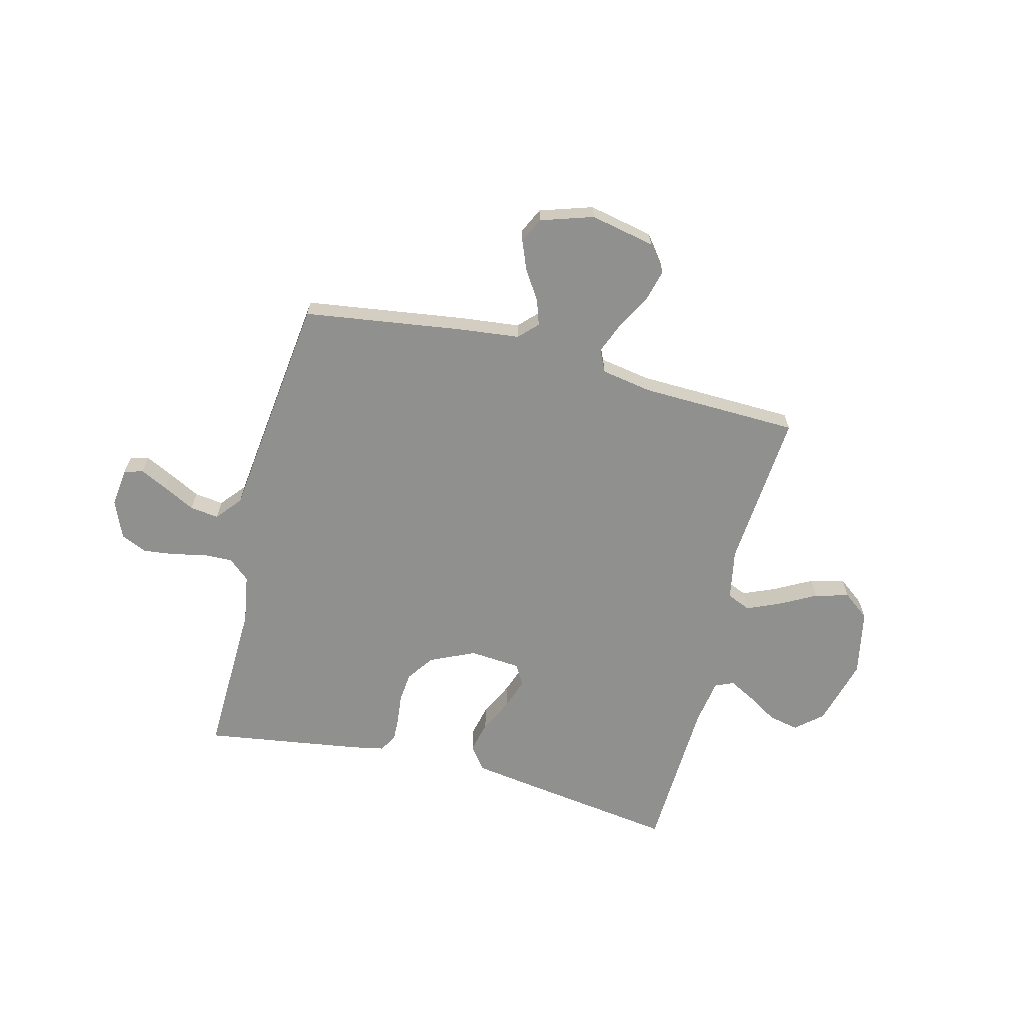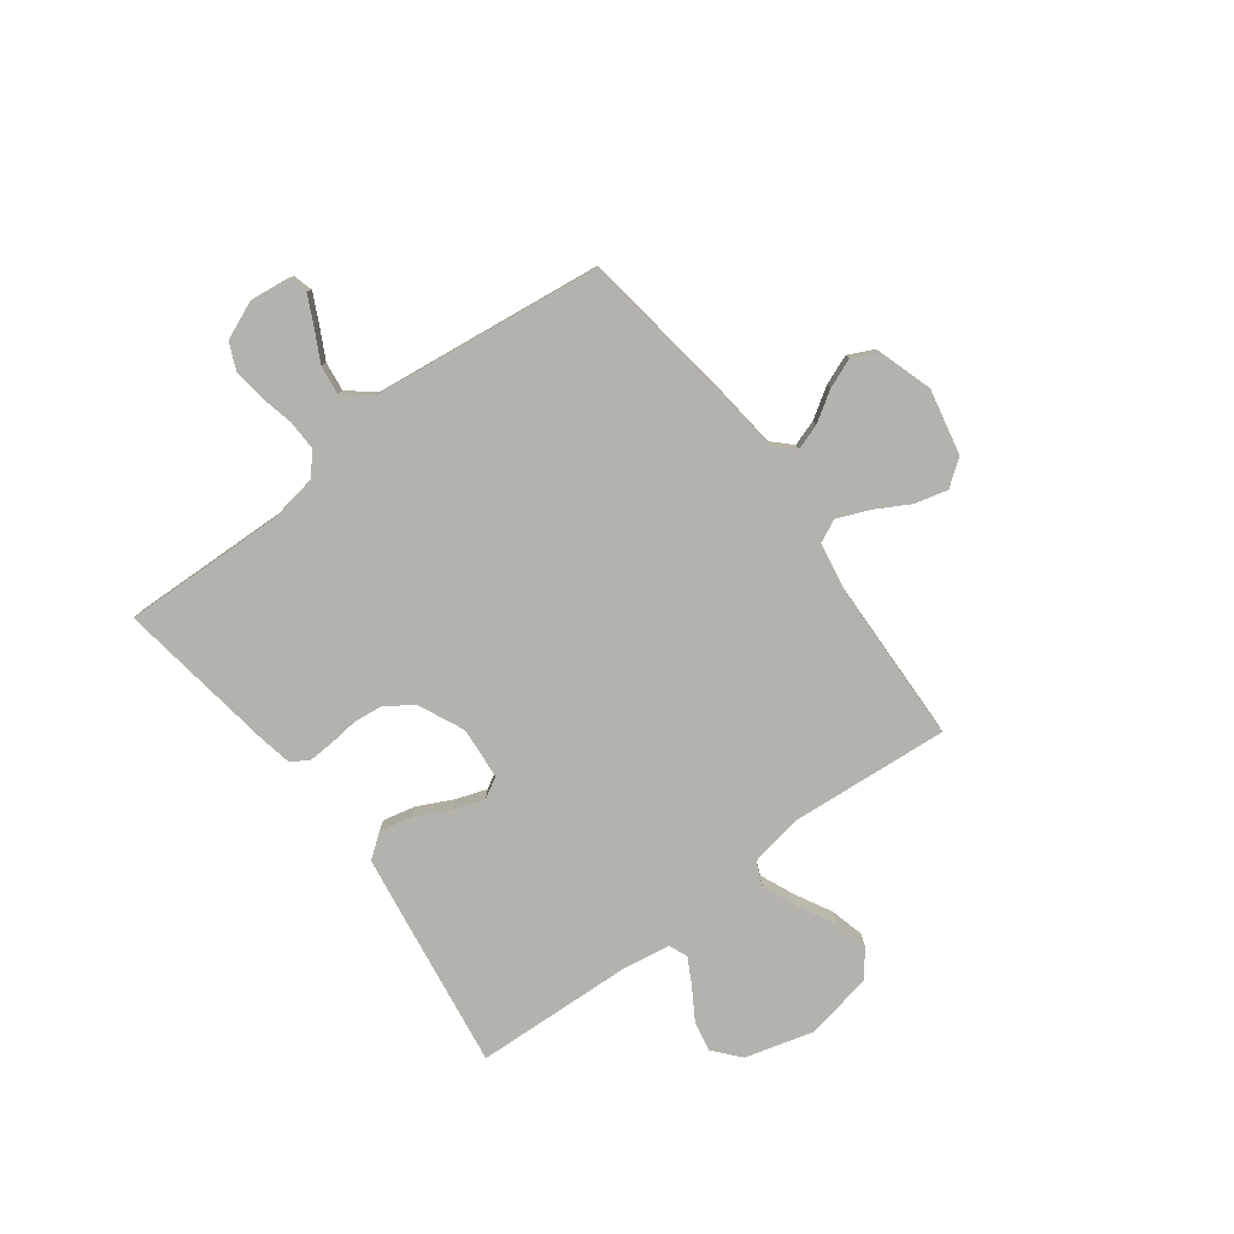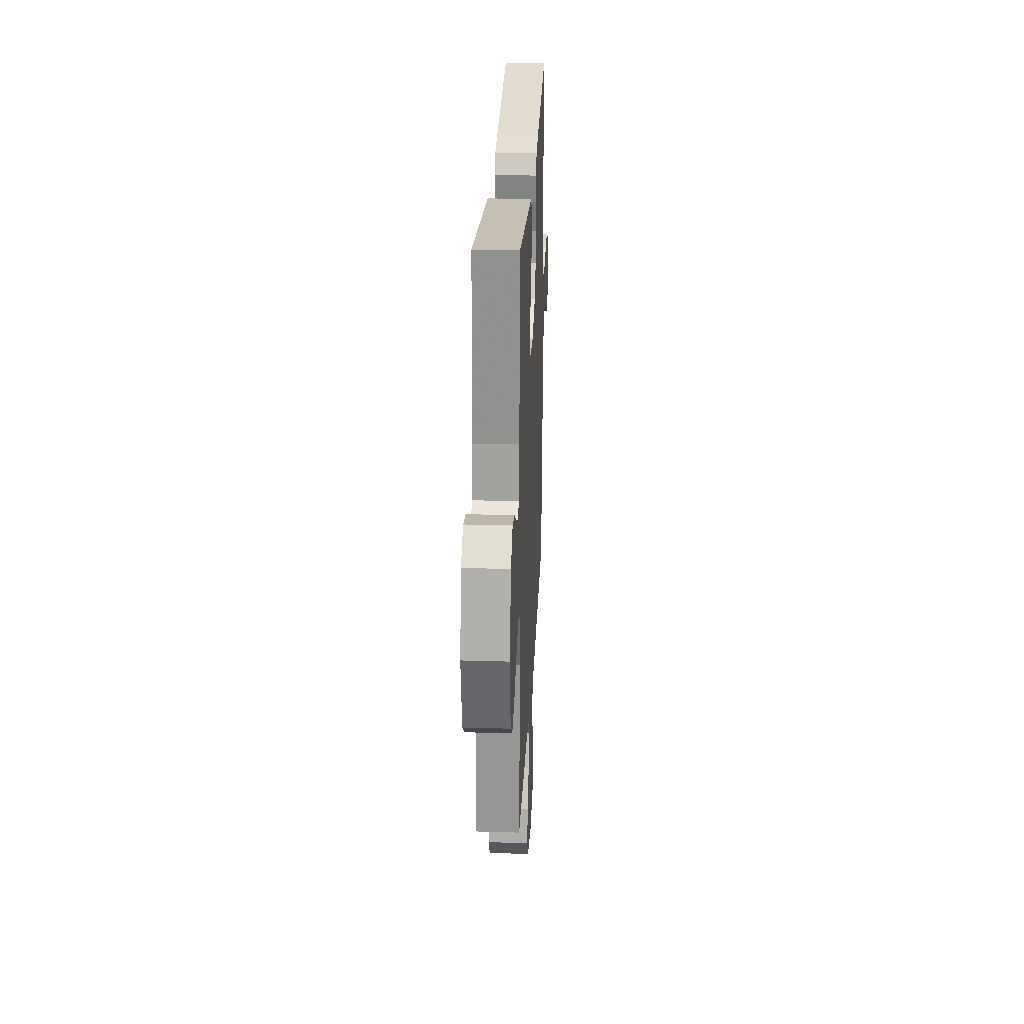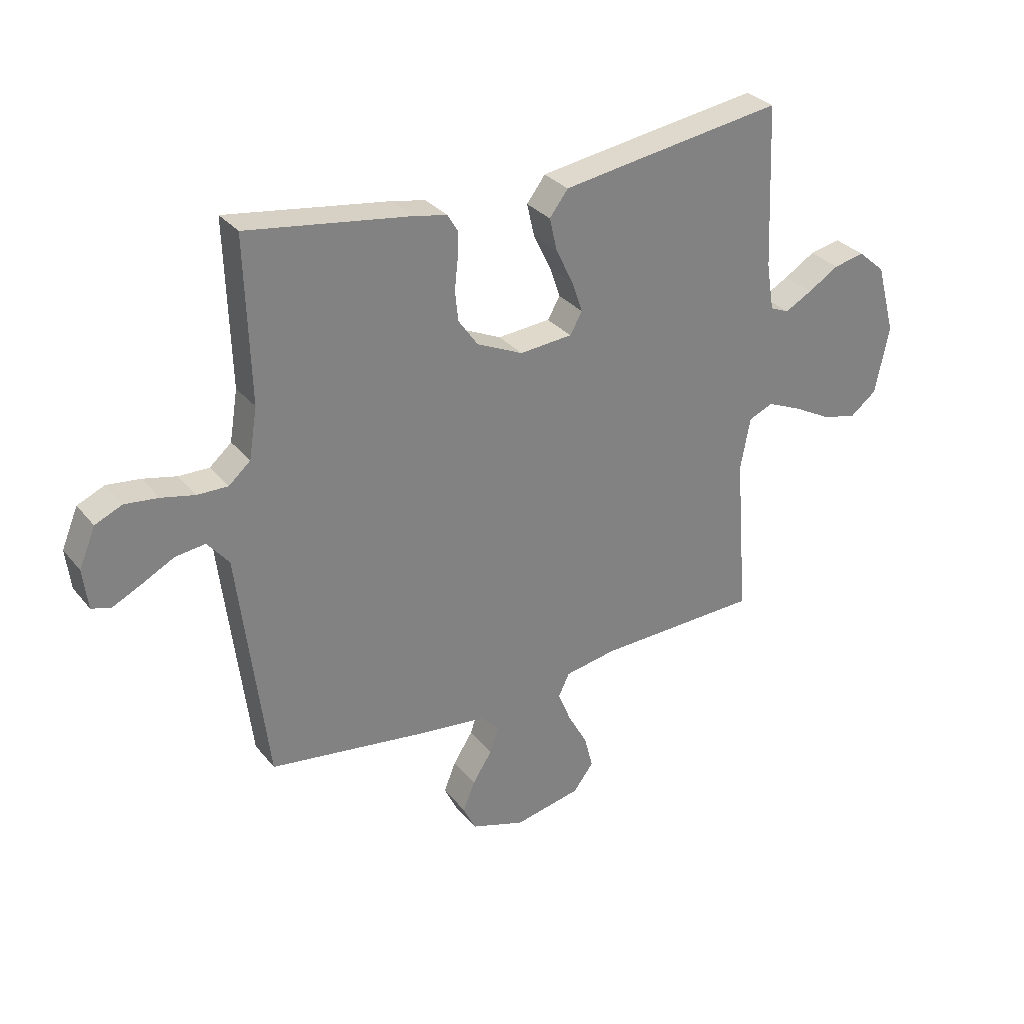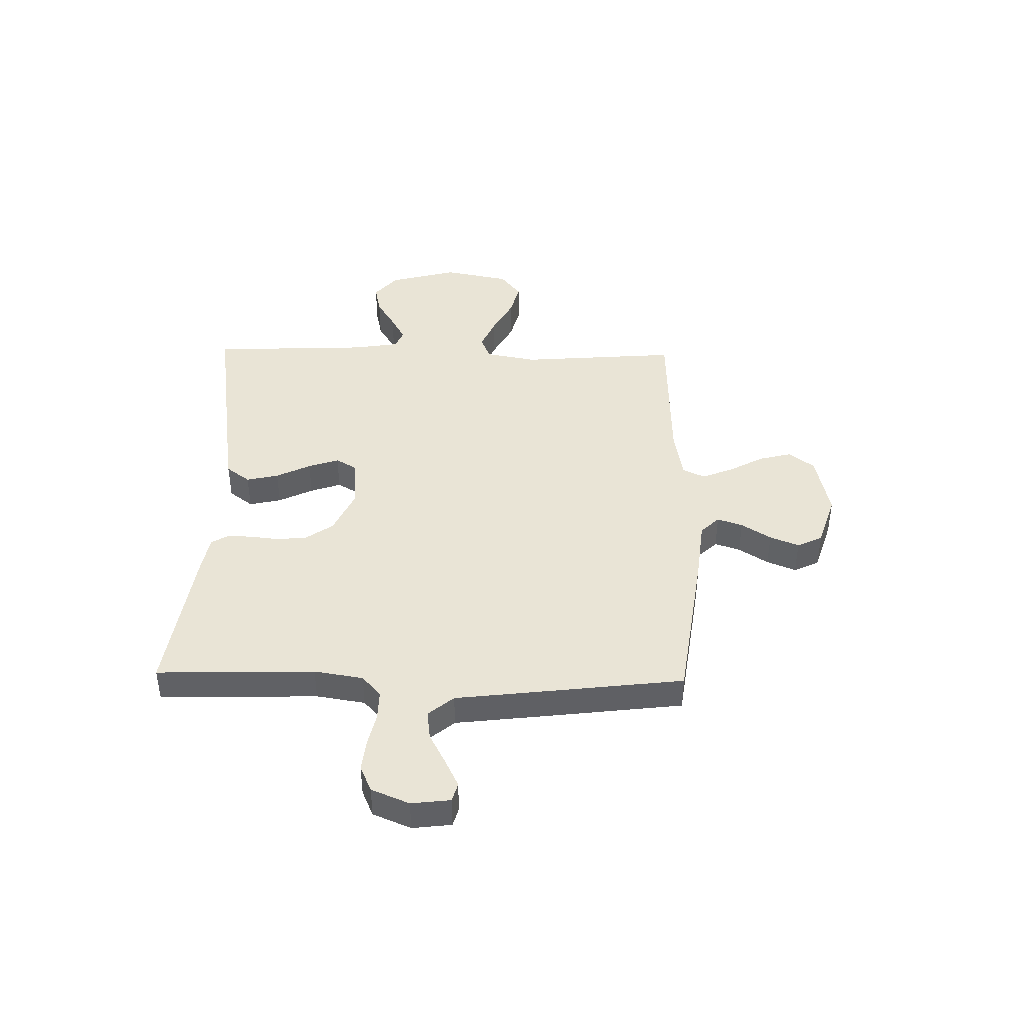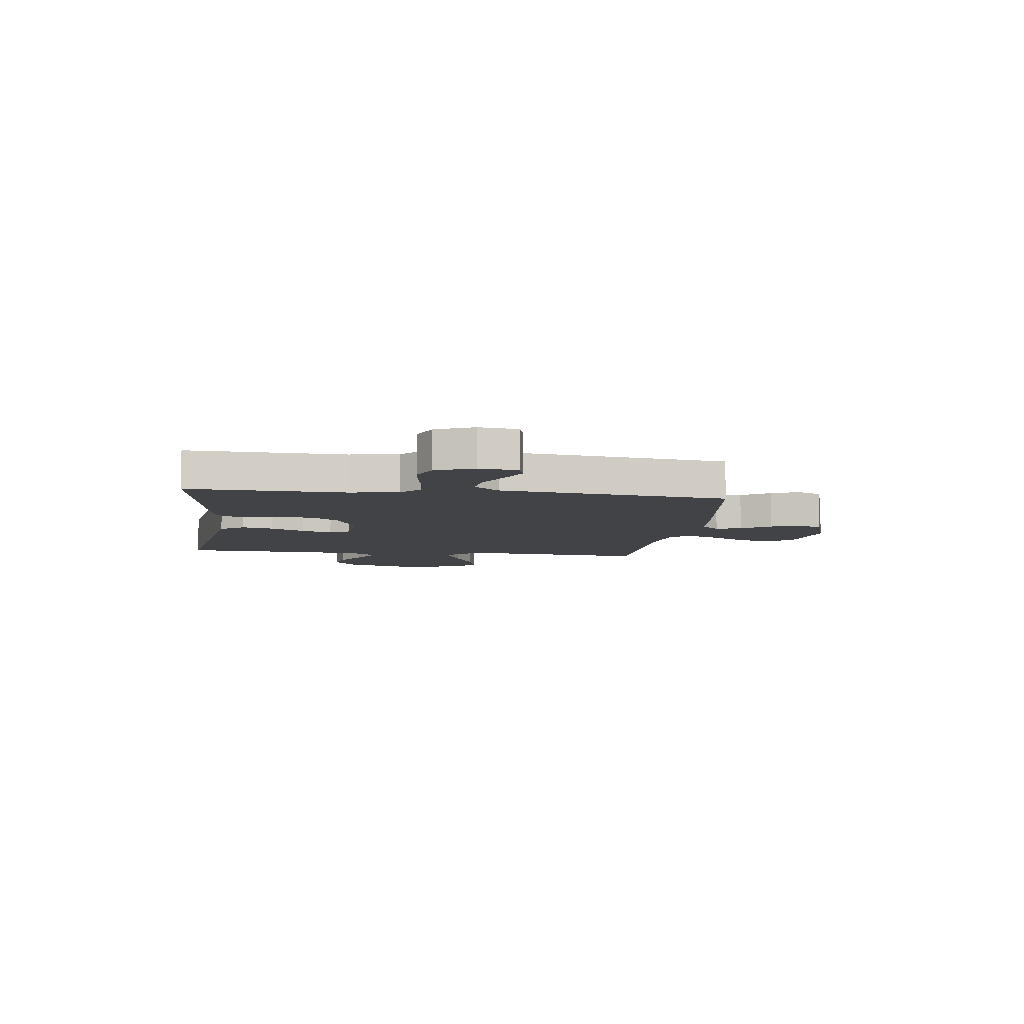
<metadata>
{"format":"obj","ext":"obj","renderer":"f3d","projection":"perspective","resolution":1024,"background":"white","views":[{"elev":-65.5,"azim":165.9,"up":"+Y"},{"elev":-79.4,"azim":126.8,"up":"+Y"},{"elev":26.3,"azim":-87.3,"up":"+Z"},{"elev":30.7,"azim":148.3,"up":"+Z"},{"elev":42.5,"azim":91.2,"up":"+Y"},{"elev":-7.5,"azim":82.6,"up":"+Y"}]}
</metadata>
<code>
v -0.5 0.07 -0.5
v -0.476 0.07 -0.2
v -0.494 0.07 -0.103
v -0.539 0.07 -0.084
v -0.602 0.07 -0.111
v -0.671 0.07 -0.148
v -0.736 0.07 -0.165
v -0.786 0.07 -0.126
v -0.811 0.07 0
v -0.776 0.07 0.129
v -0.726 0.07 0.172
v -0.669 0.07 0.16
v -0.612 0.07 0.125
v -0.562 0.07 0.098
v -0.527 0.07 0.113
v -0.513 0.07 0.2
v -0.5 0.07 0.5
v -0.2 0.07 0.456
v -0.088 0.07 0.439
v -0.054 0.07 0.394
v -0.068 0.07 0.333
v -0.1 0.07 0.268
v -0.12 0.07 0.21
v -0.097 0.07 0.171
v 0 0.07 0.163
v 0.085 0.07 0.202
v 0.121 0.07 0.253
v 0.127 0.07 0.309
v 0.121 0.07 0.364
v 0.119 0.07 0.411
v 0.139 0.07 0.444
v 0.2 0.07 0.456
v 0.5 0.07 0.5
v 0.491 0.07 0.2
v 0.506 0.07 0.107
v 0.546 0.07 0.072
v 0.602 0.07 0.073
v 0.664 0.07 0.087
v 0.725 0.07 0.094
v 0.775 0.07 0.072
v 0.805 0.07 0
v 0.796 0.07 -0.074
v 0.76 0.07 -0.084
v 0.707 0.07 -0.058
v 0.648 0.07 -0.027
v 0.593 0.07 -0.02
v 0.553 0.07 -0.068
v 0.537 0.07 -0.2
v 0.5 0.07 -0.5
v 0.2 0.07 -0.542
v 0.083 0.07 -0.555
v 0.049 0.07 -0.59
v 0.065 0.07 -0.638
v 0.101 0.07 -0.694
v 0.123 0.07 -0.749
v 0.1 0.07 -0.797
v 0 0.07 -0.829
v -0.123 0.07 -0.803
v -0.16 0.07 -0.754
v -0.144 0.07 -0.692
v -0.108 0.07 -0.627
v -0.084 0.07 -0.568
v -0.104 0.07 -0.526
v -0.2 0.07 -0.509
v -0.5 0 -0.5
v -0.476 0 -0.2
v -0.494 0 -0.103
v -0.539 0 -0.084
v -0.602 0 -0.111
v -0.671 0 -0.148
v -0.736 0 -0.165
v -0.786 0 -0.126
v -0.811 0 0
v -0.776 0 0.129
v -0.726 0 0.172
v -0.669 0 0.16
v -0.612 0 0.125
v -0.562 0 0.098
v -0.527 0 0.113
v -0.513 0 0.2
v -0.5 0 0.5
v -0.2 0 0.456
v -0.088 0 0.439
v -0.054 0 0.394
v -0.068 0 0.333
v -0.1 0 0.268
v -0.12 0 0.21
v -0.097 0 0.171
v 0 0 0.163
v 0.085 0 0.202
v 0.121 0 0.253
v 0.127 0 0.309
v 0.121 0 0.364
v 0.119 0 0.411
v 0.139 0 0.444
v 0.2 0 0.456
v 0.5 0 0.5
v 0.491 0 0.2
v 0.506 0 0.107
v 0.546 0 0.072
v 0.602 0 0.073
v 0.664 0 0.087
v 0.725 0 0.094
v 0.775 0 0.072
v 0.805 0 0
v 0.796 0 -0.074
v 0.76 0 -0.084
v 0.707 0 -0.058
v 0.648 0 -0.027
v 0.593 0 -0.02
v 0.553 0 -0.068
v 0.537 0 -0.2
v 0.5 0 -0.5
v 0.2 0 -0.542
v 0.083 0 -0.555
v 0.049 0 -0.59
v 0.065 0 -0.638
v 0.101 0 -0.694
v 0.123 0 -0.749
v 0.1 0 -0.797
v 0 0 -0.829
v -0.123 0 -0.803
v -0.16 0 -0.754
v -0.144 0 -0.692
v -0.108 0 -0.627
v -0.084 0 -0.568
v -0.104 0 -0.526
v -0.2 0 -0.509
f 58 59 60 61
f 58 61 62
f 57 58 62
f 56 57 62
f 53 54 55 56
f 52 53 56 62
f 51 52 62 63
f 47 48 49 50
f 47 50 51 63
f 42 43 44 45
f 40 41 42 45
f 40 45 46
f 37 38 39 40
f 36 37 40 46
f 35 36 46 47
f 31 32 33 34
f 31 34 35
f 28 29 30 31
f 28 31 35 47
f 19 20 21 22
f 19 22 23
f 16 17 18 19
f 15 16 19 23
f 14 15 23 24
f 10 11 12 13
f 10 13 14
f 9 10 14
f 5 6 7 8
f 4 5 8 9
f 64 1 2
f 64 2 3
f 63 64 3
f 47 63 3
f 27 28 47
f 26 27 47
f 25 26 47 3
f 24 25 3 4
f 4 9 14 24
f 125 124 123 122
f 126 125 122
f 126 122 121
f 126 121 120
f 120 119 118 117
f 126 120 117 116
f 127 126 116 115
f 114 113 112 111
f 127 115 114 111
f 109 108 107 106
f 109 106 105 104
f 110 109 104
f 104 103 102 101
f 110 104 101 100
f 111 110 100 99
f 98 97 96 95
f 99 98 95
f 95 94 93 92
f 111 99 95 92
f 86 85 84 83
f 87 86 83
f 83 82 81 80
f 87 83 80 79
f 88 87 79 78
f 77 76 75 74
f 78 77 74
f 78 74 73
f 72 71 70 69
f 73 72 69 68
f 66 65 128
f 67 66 128
f 67 128 127
f 67 127 111
f 111 92 91
f 111 91 90
f 67 111 90 89
f 68 67 89 88
f 88 78 73 68
f 1 65 66 2
f 2 66 67 3
f 3 67 68 4
f 4 68 69 5
f 5 69 70 6
f 6 70 71 7
f 7 71 72 8
f 8 72 73 9
f 9 73 74 10
f 10 74 75 11
f 11 75 76 12
f 12 76 77 13
f 13 77 78 14
f 14 78 79 15
f 15 79 80 16
f 16 80 81 17
f 17 81 82 18
f 18 82 83 19
f 19 83 84 20
f 20 84 85 21
f 21 85 86 22
f 22 86 87 23
f 23 87 88 24
f 24 88 89 25
f 25 89 90 26
f 26 90 91 27
f 27 91 92 28
f 28 92 93 29
f 29 93 94 30
f 30 94 95 31
f 31 95 96 32
f 32 96 97 33
f 33 97 98 34
f 34 98 99 35
f 35 99 100 36
f 36 100 101 37
f 37 101 102 38
f 38 102 103 39
f 39 103 104 40
f 40 104 105 41
f 41 105 106 42
f 42 106 107 43
f 43 107 108 44
f 44 108 109 45
f 45 109 110 46
f 46 110 111 47
f 47 111 112 48
f 48 112 113 49
f 49 113 114 50
f 50 114 115 51
f 51 115 116 52
f 52 116 117 53
f 53 117 118 54
f 54 118 119 55
f 55 119 120 56
f 56 120 121 57
f 57 121 122 58
f 58 122 123 59
f 59 123 124 60
f 60 124 125 61
f 61 125 126 62
f 62 126 127 63
f 63 127 128 64
f 64 128 65 1

</code>
